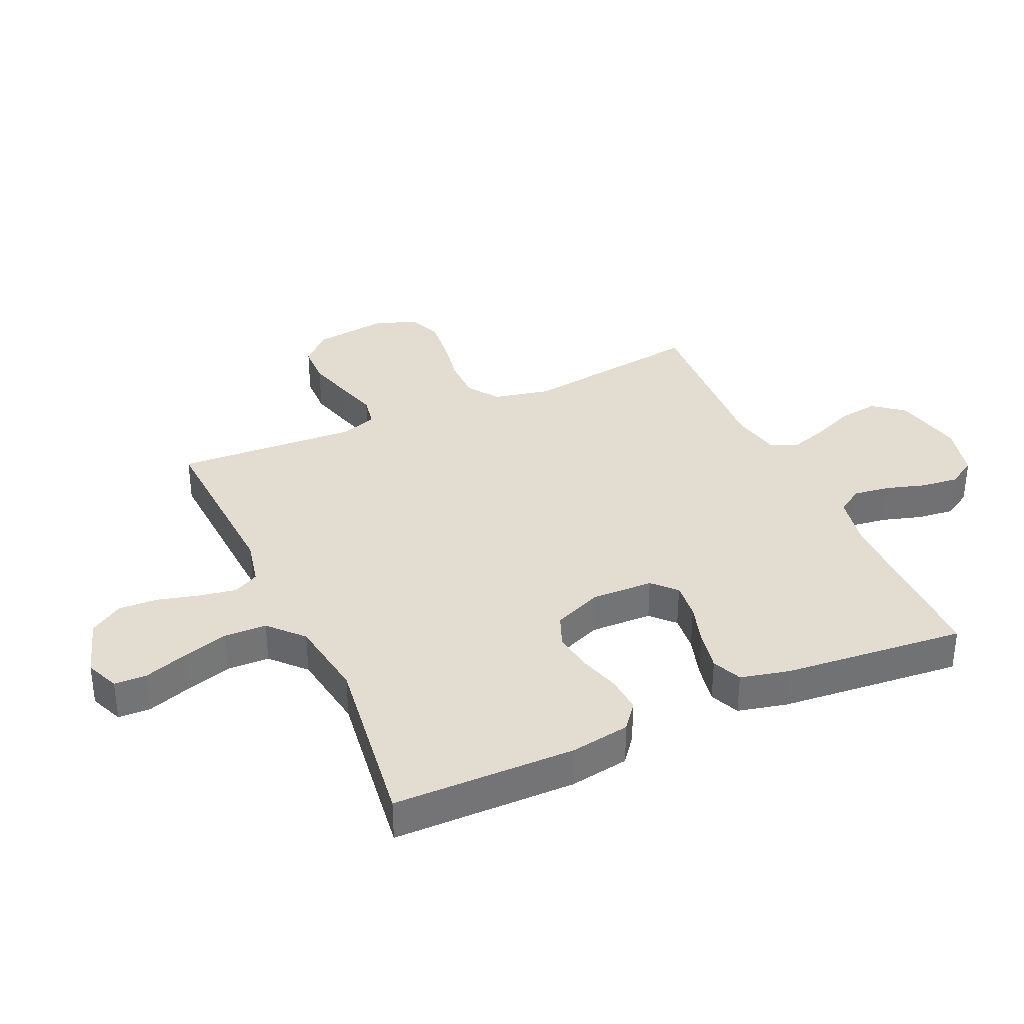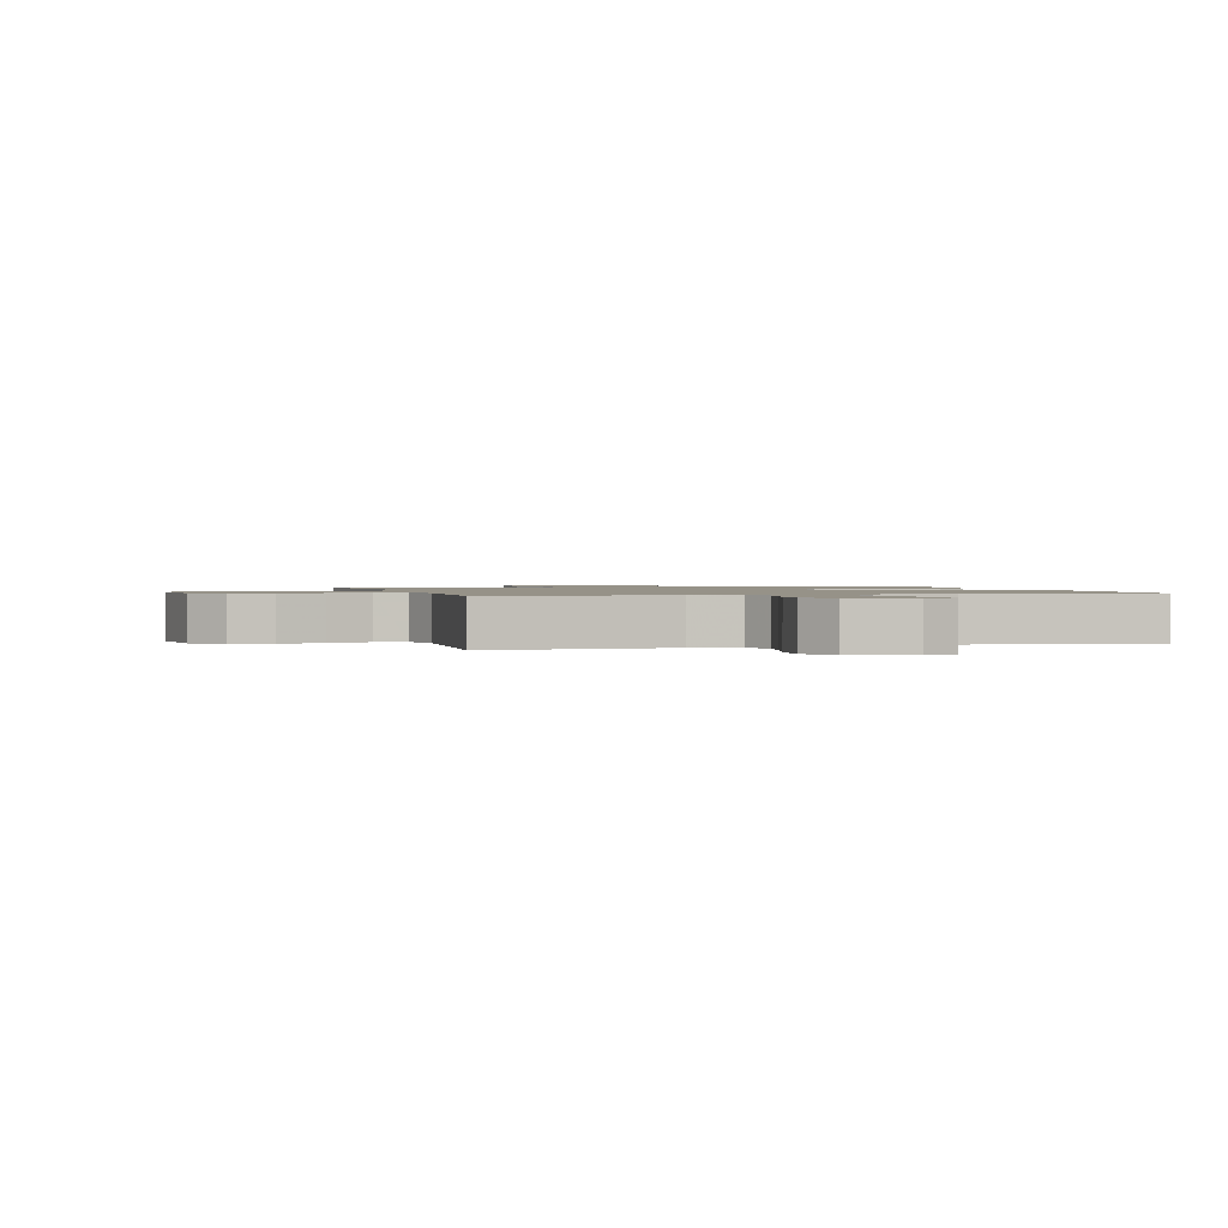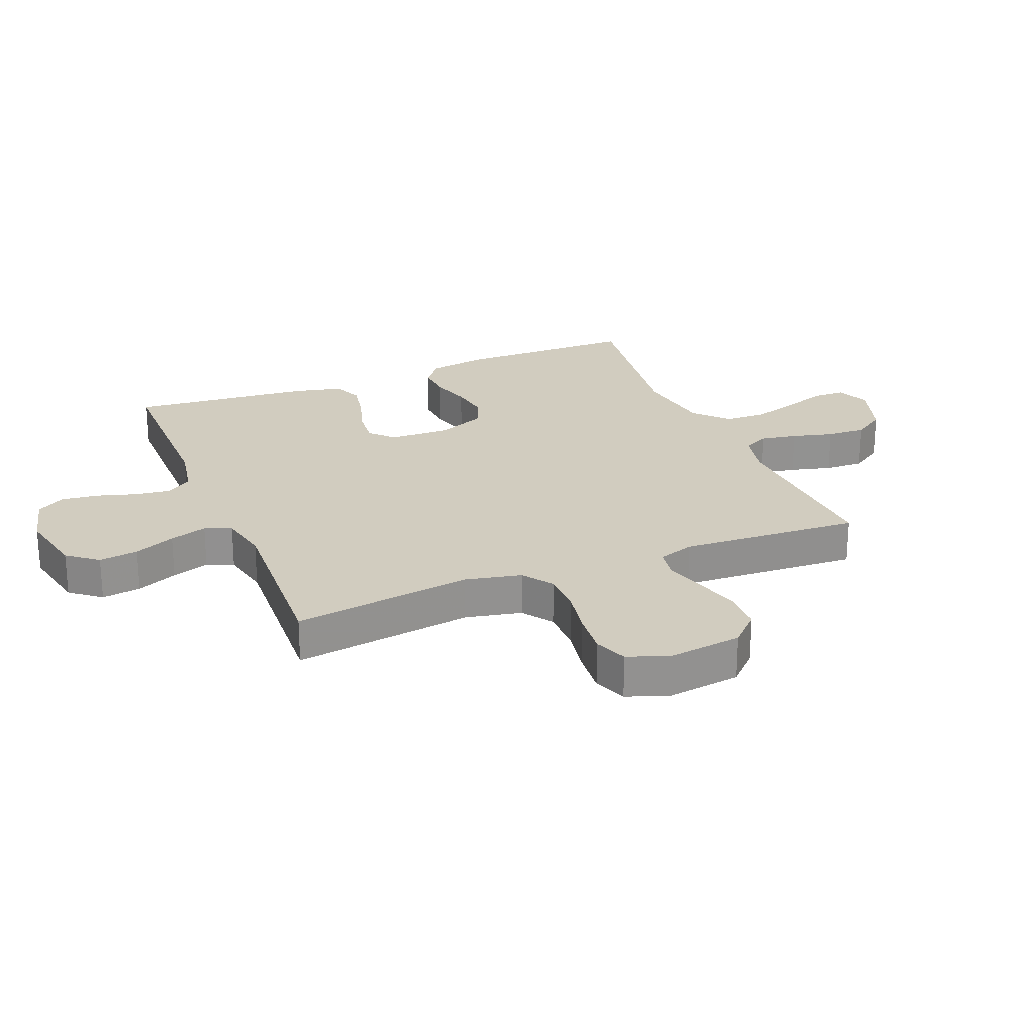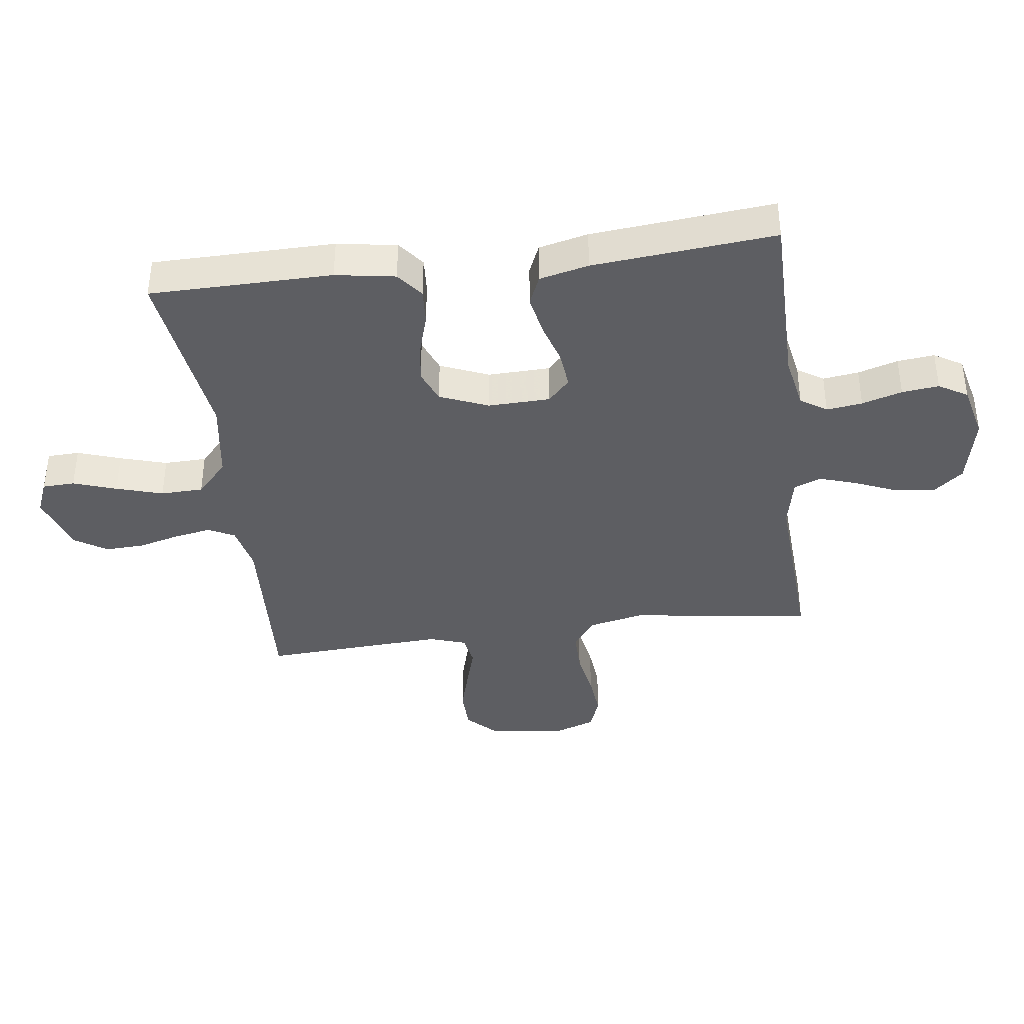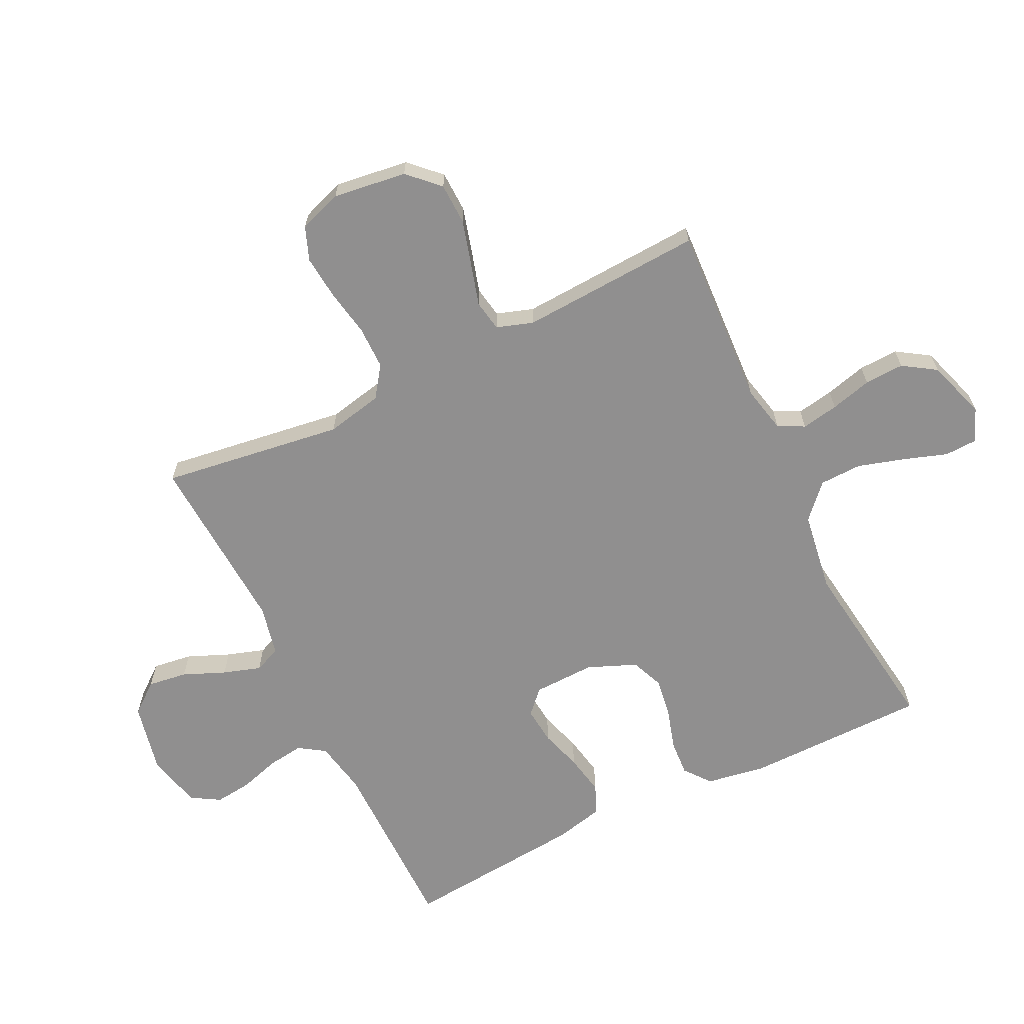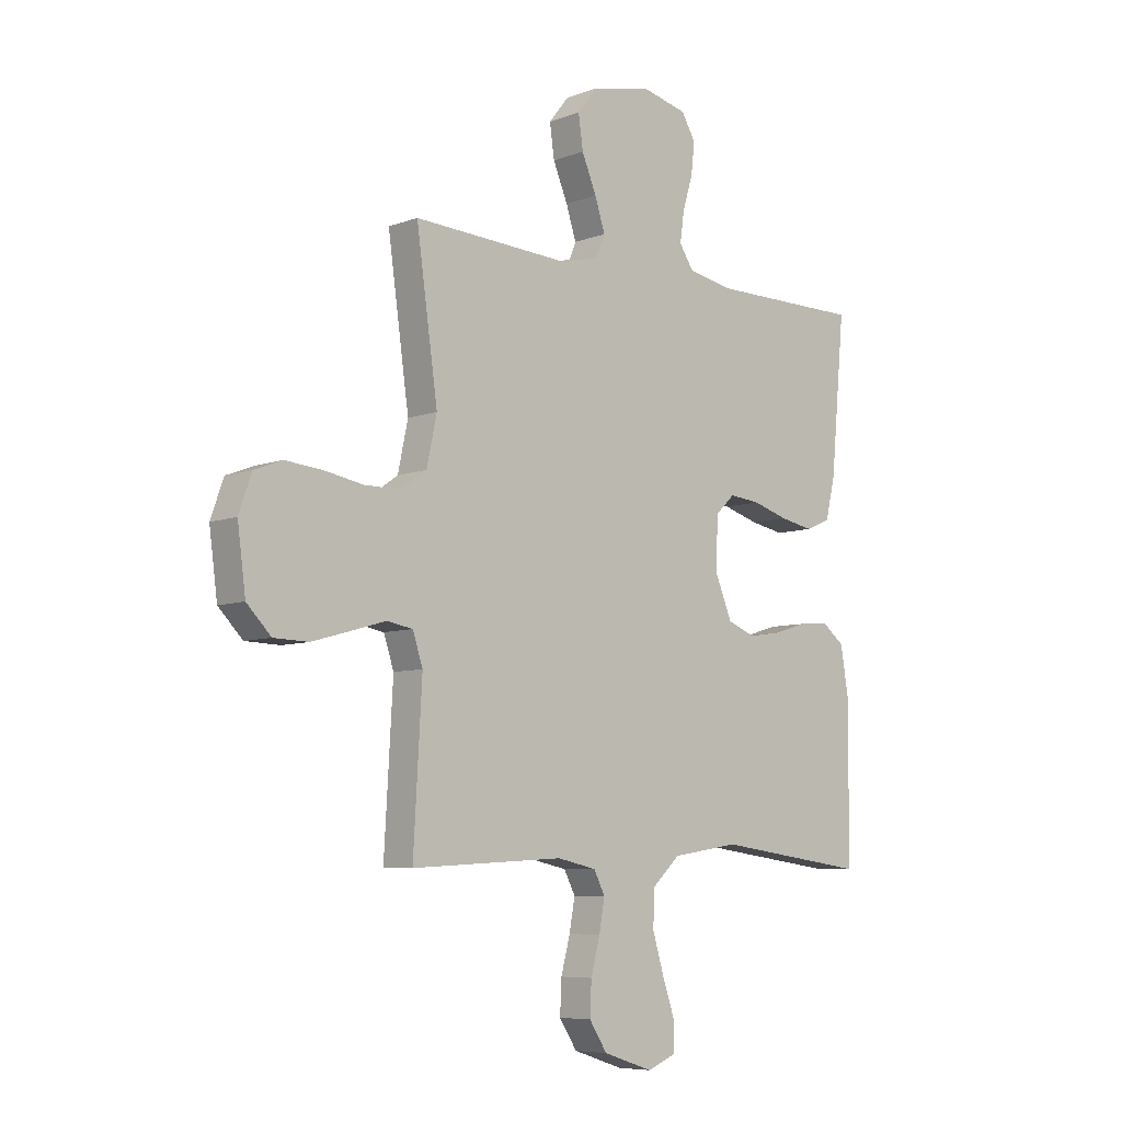
<metadata>
{"format":"obj","ext":"obj","renderer":"f3d","projection":"perspective","resolution":1024,"background":"white","views":[{"elev":35.1,"azim":-114.3,"up":"+Y"},{"elev":1.2,"azim":164.3,"up":"+Y"},{"elev":24.2,"azim":67.8,"up":"+Y"},{"elev":-38.9,"azim":-82.6,"up":"+Y"},{"elev":-65.4,"azim":116.0,"up":"+Y"},{"elev":-7.1,"azim":137.1,"up":"+Z"}]}
</metadata>
<code>
v 0.5 0.07 0.5
v 0.458 0.07 0.2
v 0.478 0.07 0.107
v 0.529 0.07 0.071
v 0.6 0.07 0.071
v 0.677 0.07 0.085
v 0.75 0.07 0.092
v 0.805 0.07 0.071
v 0.83 0.07 0
v 0.814 0.07 -0.121
v 0.766 0.07 -0.17
v 0.698 0.07 -0.172
v 0.623 0.07 -0.151
v 0.554 0.07 -0.131
v 0.503 0.07 -0.14
v 0.483 0.07 -0.2
v 0.5 0.07 -0.5
v 0.2 0.07 -0.484
v 0.123 0.07 -0.501
v 0.101 0.07 -0.544
v 0.112 0.07 -0.605
v 0.13 0.07 -0.673
v 0.133 0.07 -0.738
v 0.098 0.07 -0.792
v 0 0.07 -0.824
v -0.055 0.07 -0.801
v -0.057 0.07 -0.748
v -0.033 0.07 -0.677
v -0.01 0.07 -0.6
v -0.012 0.07 -0.53
v -0.067 0.07 -0.479
v -0.2 0.07 -0.459
v -0.5 0.07 -0.5
v -0.503 0.07 -0.2
v -0.487 0.07 -0.102
v -0.444 0.07 -0.068
v -0.385 0.07 -0.072
v -0.318 0.07 -0.092
v -0.253 0.07 -0.102
v -0.199 0.07 -0.08
v -0.166 0.07 0
v -0.169 0.07 0.102
v -0.207 0.07 0.138
v -0.268 0.07 0.132
v -0.337 0.07 0.111
v -0.404 0.07 0.098
v -0.453 0.07 0.119
v -0.472 0.07 0.2
v -0.5 0.07 0.5
v -0.2 0.07 0.501
v -0.111 0.07 0.518
v -0.083 0.07 0.561
v -0.091 0.07 0.62
v -0.111 0.07 0.686
v -0.118 0.07 0.747
v -0.09 0.07 0.794
v 0 0.07 0.816
v 0.116 0.07 0.791
v 0.156 0.07 0.741
v 0.147 0.07 0.676
v 0.118 0.07 0.607
v 0.098 0.07 0.545
v 0.116 0.07 0.501
v 0.2 0.07 0.483
v 0.5 0 0.5
v 0.458 0 0.2
v 0.478 0 0.107
v 0.529 0 0.071
v 0.6 0 0.071
v 0.677 0 0.085
v 0.75 0 0.092
v 0.805 0 0.071
v 0.83 0 0
v 0.814 0 -0.121
v 0.766 0 -0.17
v 0.698 0 -0.172
v 0.623 0 -0.151
v 0.554 0 -0.131
v 0.503 0 -0.14
v 0.483 0 -0.2
v 0.5 0 -0.5
v 0.2 0 -0.484
v 0.123 0 -0.501
v 0.101 0 -0.544
v 0.112 0 -0.605
v 0.13 0 -0.673
v 0.133 0 -0.738
v 0.098 0 -0.792
v 0 0 -0.824
v -0.055 0 -0.801
v -0.057 0 -0.748
v -0.033 0 -0.677
v -0.01 0 -0.6
v -0.012 0 -0.53
v -0.067 0 -0.479
v -0.2 0 -0.459
v -0.5 0 -0.5
v -0.503 0 -0.2
v -0.487 0 -0.102
v -0.444 0 -0.068
v -0.385 0 -0.072
v -0.318 0 -0.092
v -0.253 0 -0.102
v -0.199 0 -0.08
v -0.166 0 0
v -0.169 0 0.102
v -0.207 0 0.138
v -0.268 0 0.132
v -0.337 0 0.111
v -0.404 0 0.098
v -0.453 0 0.119
v -0.472 0 0.2
v -0.5 0 0.5
v -0.2 0 0.501
v -0.111 0 0.518
v -0.083 0 0.561
v -0.091 0 0.62
v -0.111 0 0.686
v -0.118 0 0.747
v -0.09 0 0.794
v 0 0 0.816
v 0.116 0 0.791
v 0.156 0 0.741
v 0.147 0 0.676
v 0.118 0 0.607
v 0.098 0 0.545
v 0.116 0 0.501
v 0.2 0 0.483
f 58 59 60 61
f 58 61 62
f 57 58 62
f 56 57 62
f 53 54 55 56
f 52 53 56 62
f 51 52 62 63
f 47 48 49 50
f 44 45 46 47
f 43 44 47 50
f 42 43 50 51
f 35 36 37 38
f 35 38 39
f 32 33 34 35
f 31 32 35 39
f 30 31 39 40
f 25 26 27 28
f 25 28 29
f 24 25 29 30
f 21 22 23 24
f 20 21 24 30
f 16 17 18
f 15 16 18 19
f 11 12 13 14
f 9 10 11 14
f 9 14 15
f 8 9 15
f 5 6 7 8
f 5 8 15
f 4 5 15 19
f 64 1 2
f 64 2 3
f 63 64 3
f 41 42 51 63
f 41 63 3
f 19 20 30 40
f 19 40 41
f 3 4 19 41
f 125 124 123 122
f 126 125 122
f 126 122 121
f 126 121 120
f 120 119 118 117
f 126 120 117 116
f 127 126 116 115
f 114 113 112 111
f 111 110 109 108
f 114 111 108 107
f 115 114 107 106
f 102 101 100 99
f 103 102 99
f 99 98 97 96
f 103 99 96 95
f 104 103 95 94
f 92 91 90 89
f 93 92 89
f 94 93 89 88
f 88 87 86 85
f 94 88 85 84
f 82 81 80
f 83 82 80 79
f 78 77 76 75
f 78 75 74 73
f 79 78 73
f 79 73 72
f 72 71 70 69
f 79 72 69
f 83 79 69 68
f 66 65 128
f 67 66 128
f 67 128 127
f 127 115 106 105
f 67 127 105
f 104 94 84 83
f 105 104 83
f 105 83 68 67
f 1 65 66 2
f 2 66 67 3
f 3 67 68 4
f 4 68 69 5
f 5 69 70 6
f 6 70 71 7
f 7 71 72 8
f 8 72 73 9
f 9 73 74 10
f 10 74 75 11
f 11 75 76 12
f 12 76 77 13
f 13 77 78 14
f 14 78 79 15
f 15 79 80 16
f 16 80 81 17
f 17 81 82 18
f 18 82 83 19
f 19 83 84 20
f 20 84 85 21
f 21 85 86 22
f 22 86 87 23
f 23 87 88 24
f 24 88 89 25
f 25 89 90 26
f 26 90 91 27
f 27 91 92 28
f 28 92 93 29
f 29 93 94 30
f 30 94 95 31
f 31 95 96 32
f 32 96 97 33
f 33 97 98 34
f 34 98 99 35
f 35 99 100 36
f 36 100 101 37
f 37 101 102 38
f 38 102 103 39
f 39 103 104 40
f 40 104 105 41
f 41 105 106 42
f 42 106 107 43
f 43 107 108 44
f 44 108 109 45
f 45 109 110 46
f 46 110 111 47
f 47 111 112 48
f 48 112 113 49
f 49 113 114 50
f 50 114 115 51
f 51 115 116 52
f 52 116 117 53
f 53 117 118 54
f 54 118 119 55
f 55 119 120 56
f 56 120 121 57
f 57 121 122 58
f 58 122 123 59
f 59 123 124 60
f 60 124 125 61
f 61 125 126 62
f 62 126 127 63
f 63 127 128 64
f 64 128 65 1

</code>
